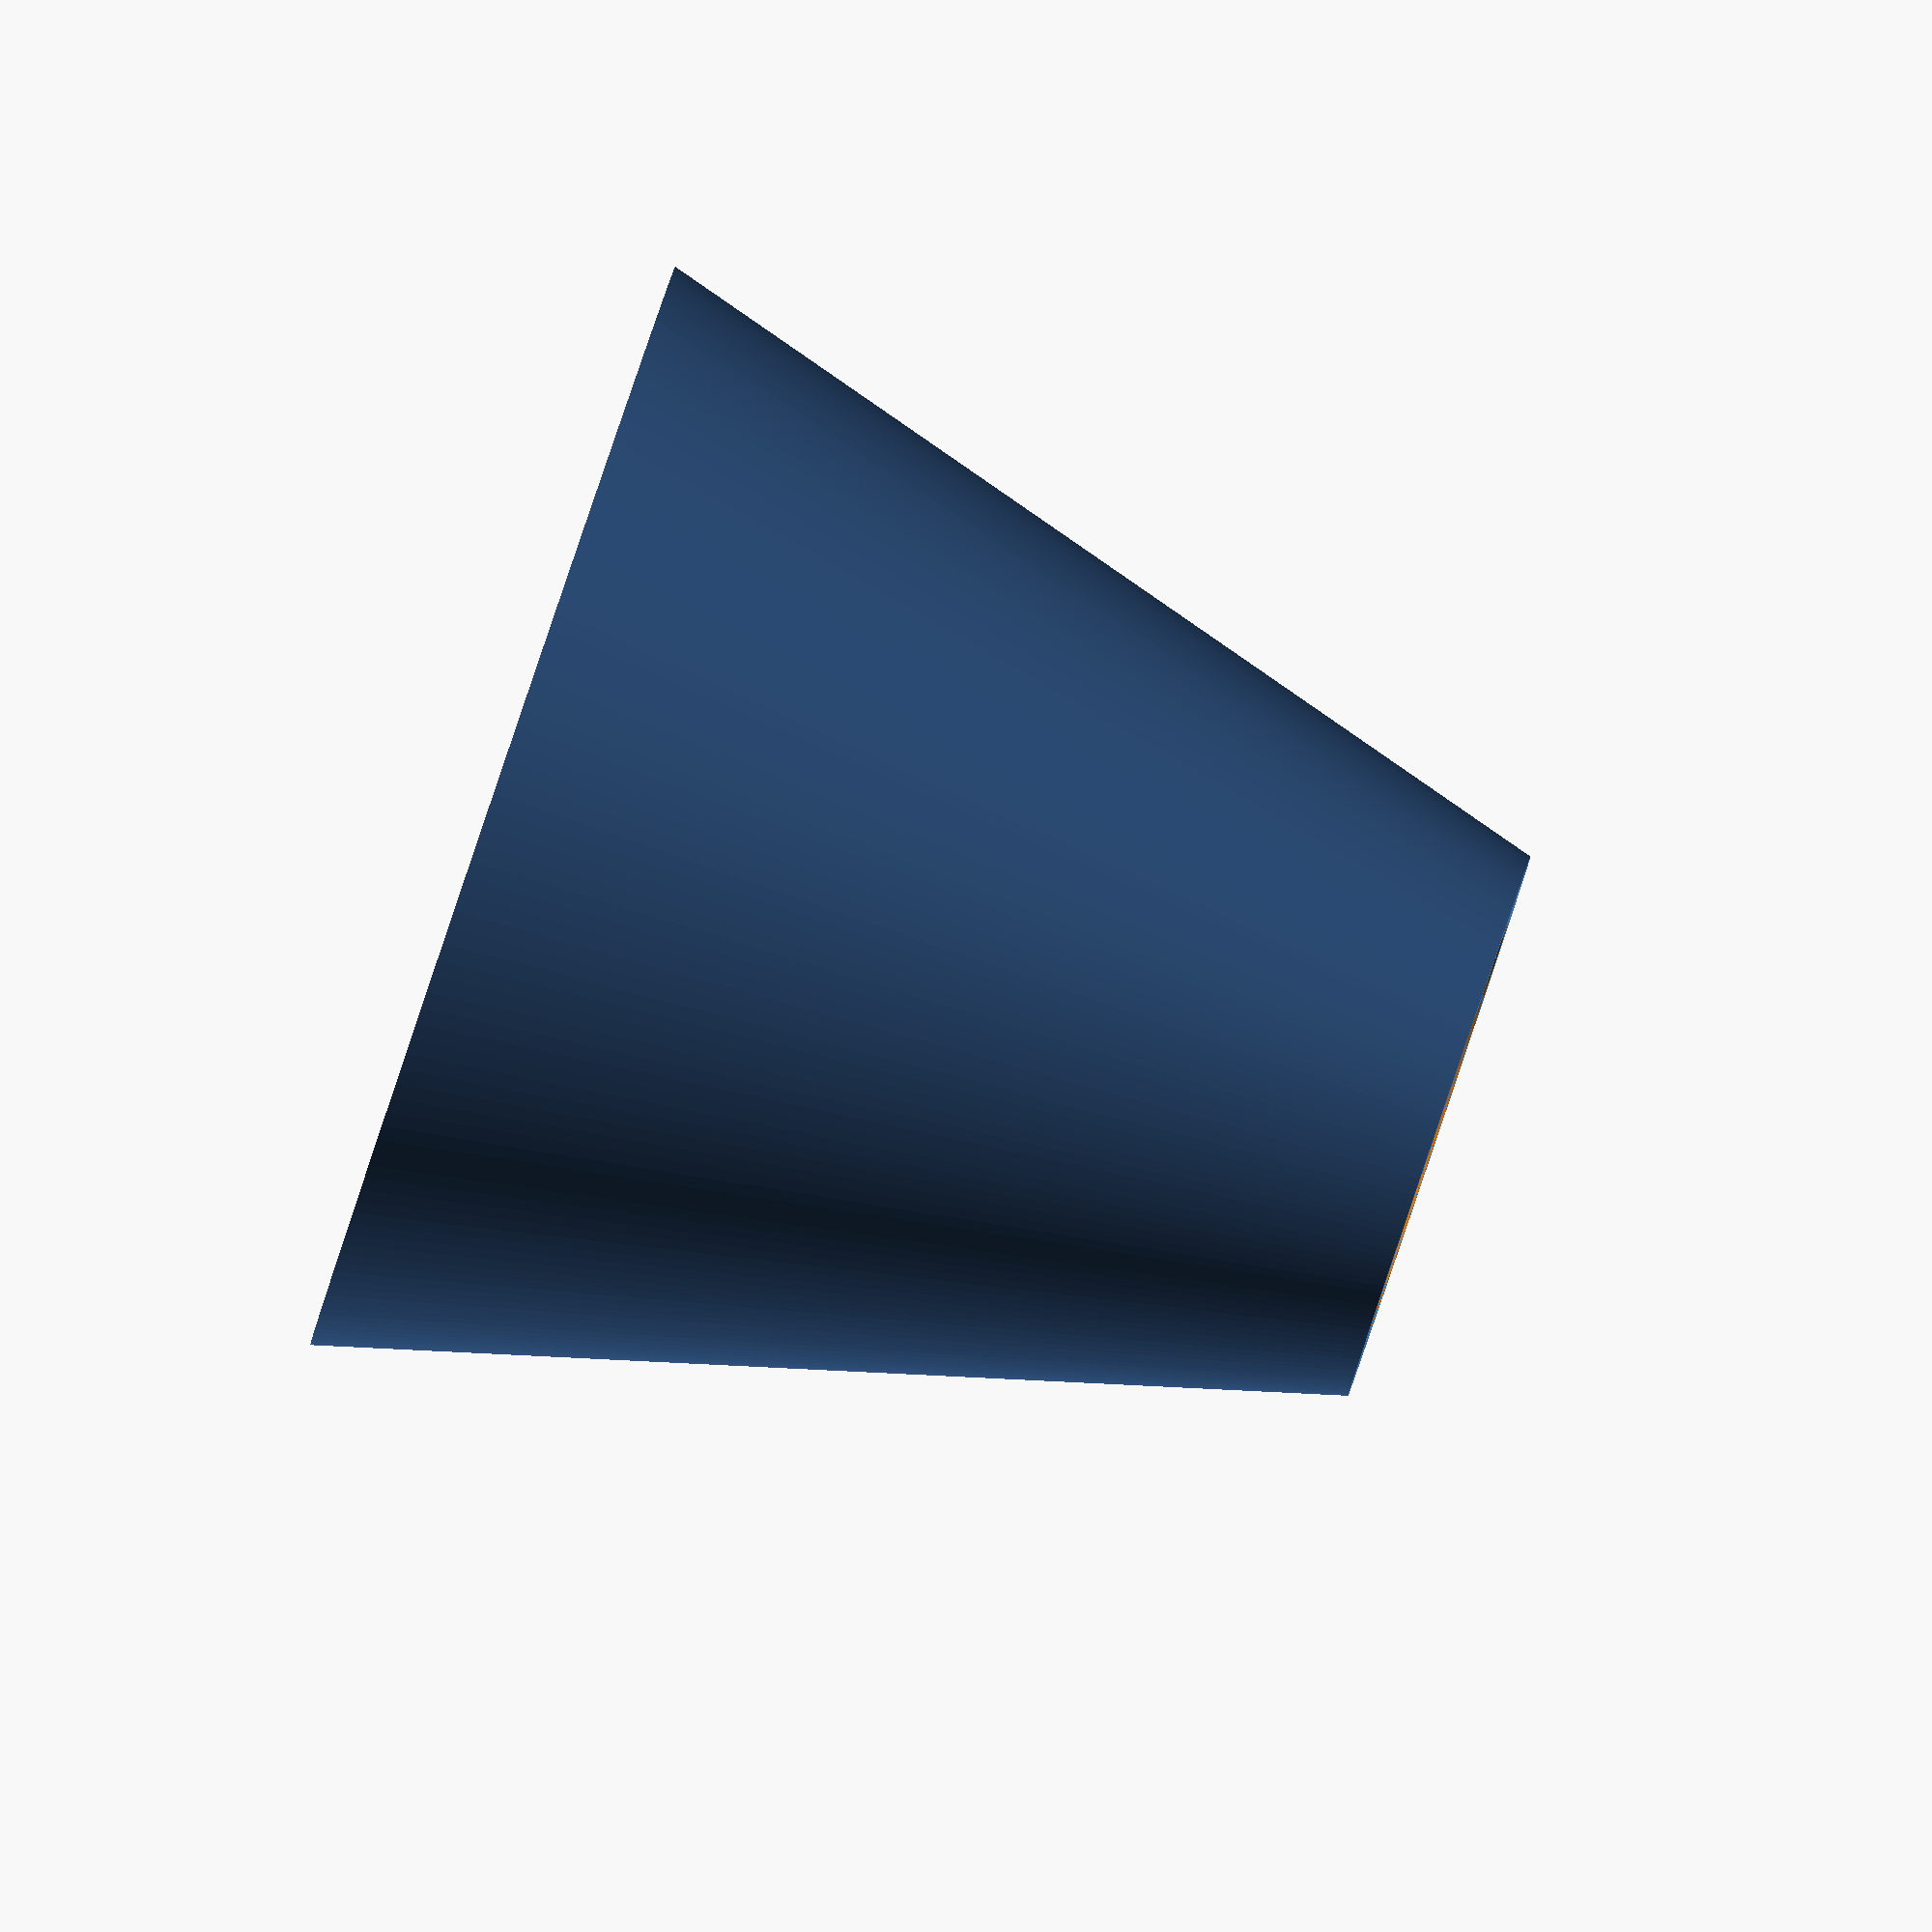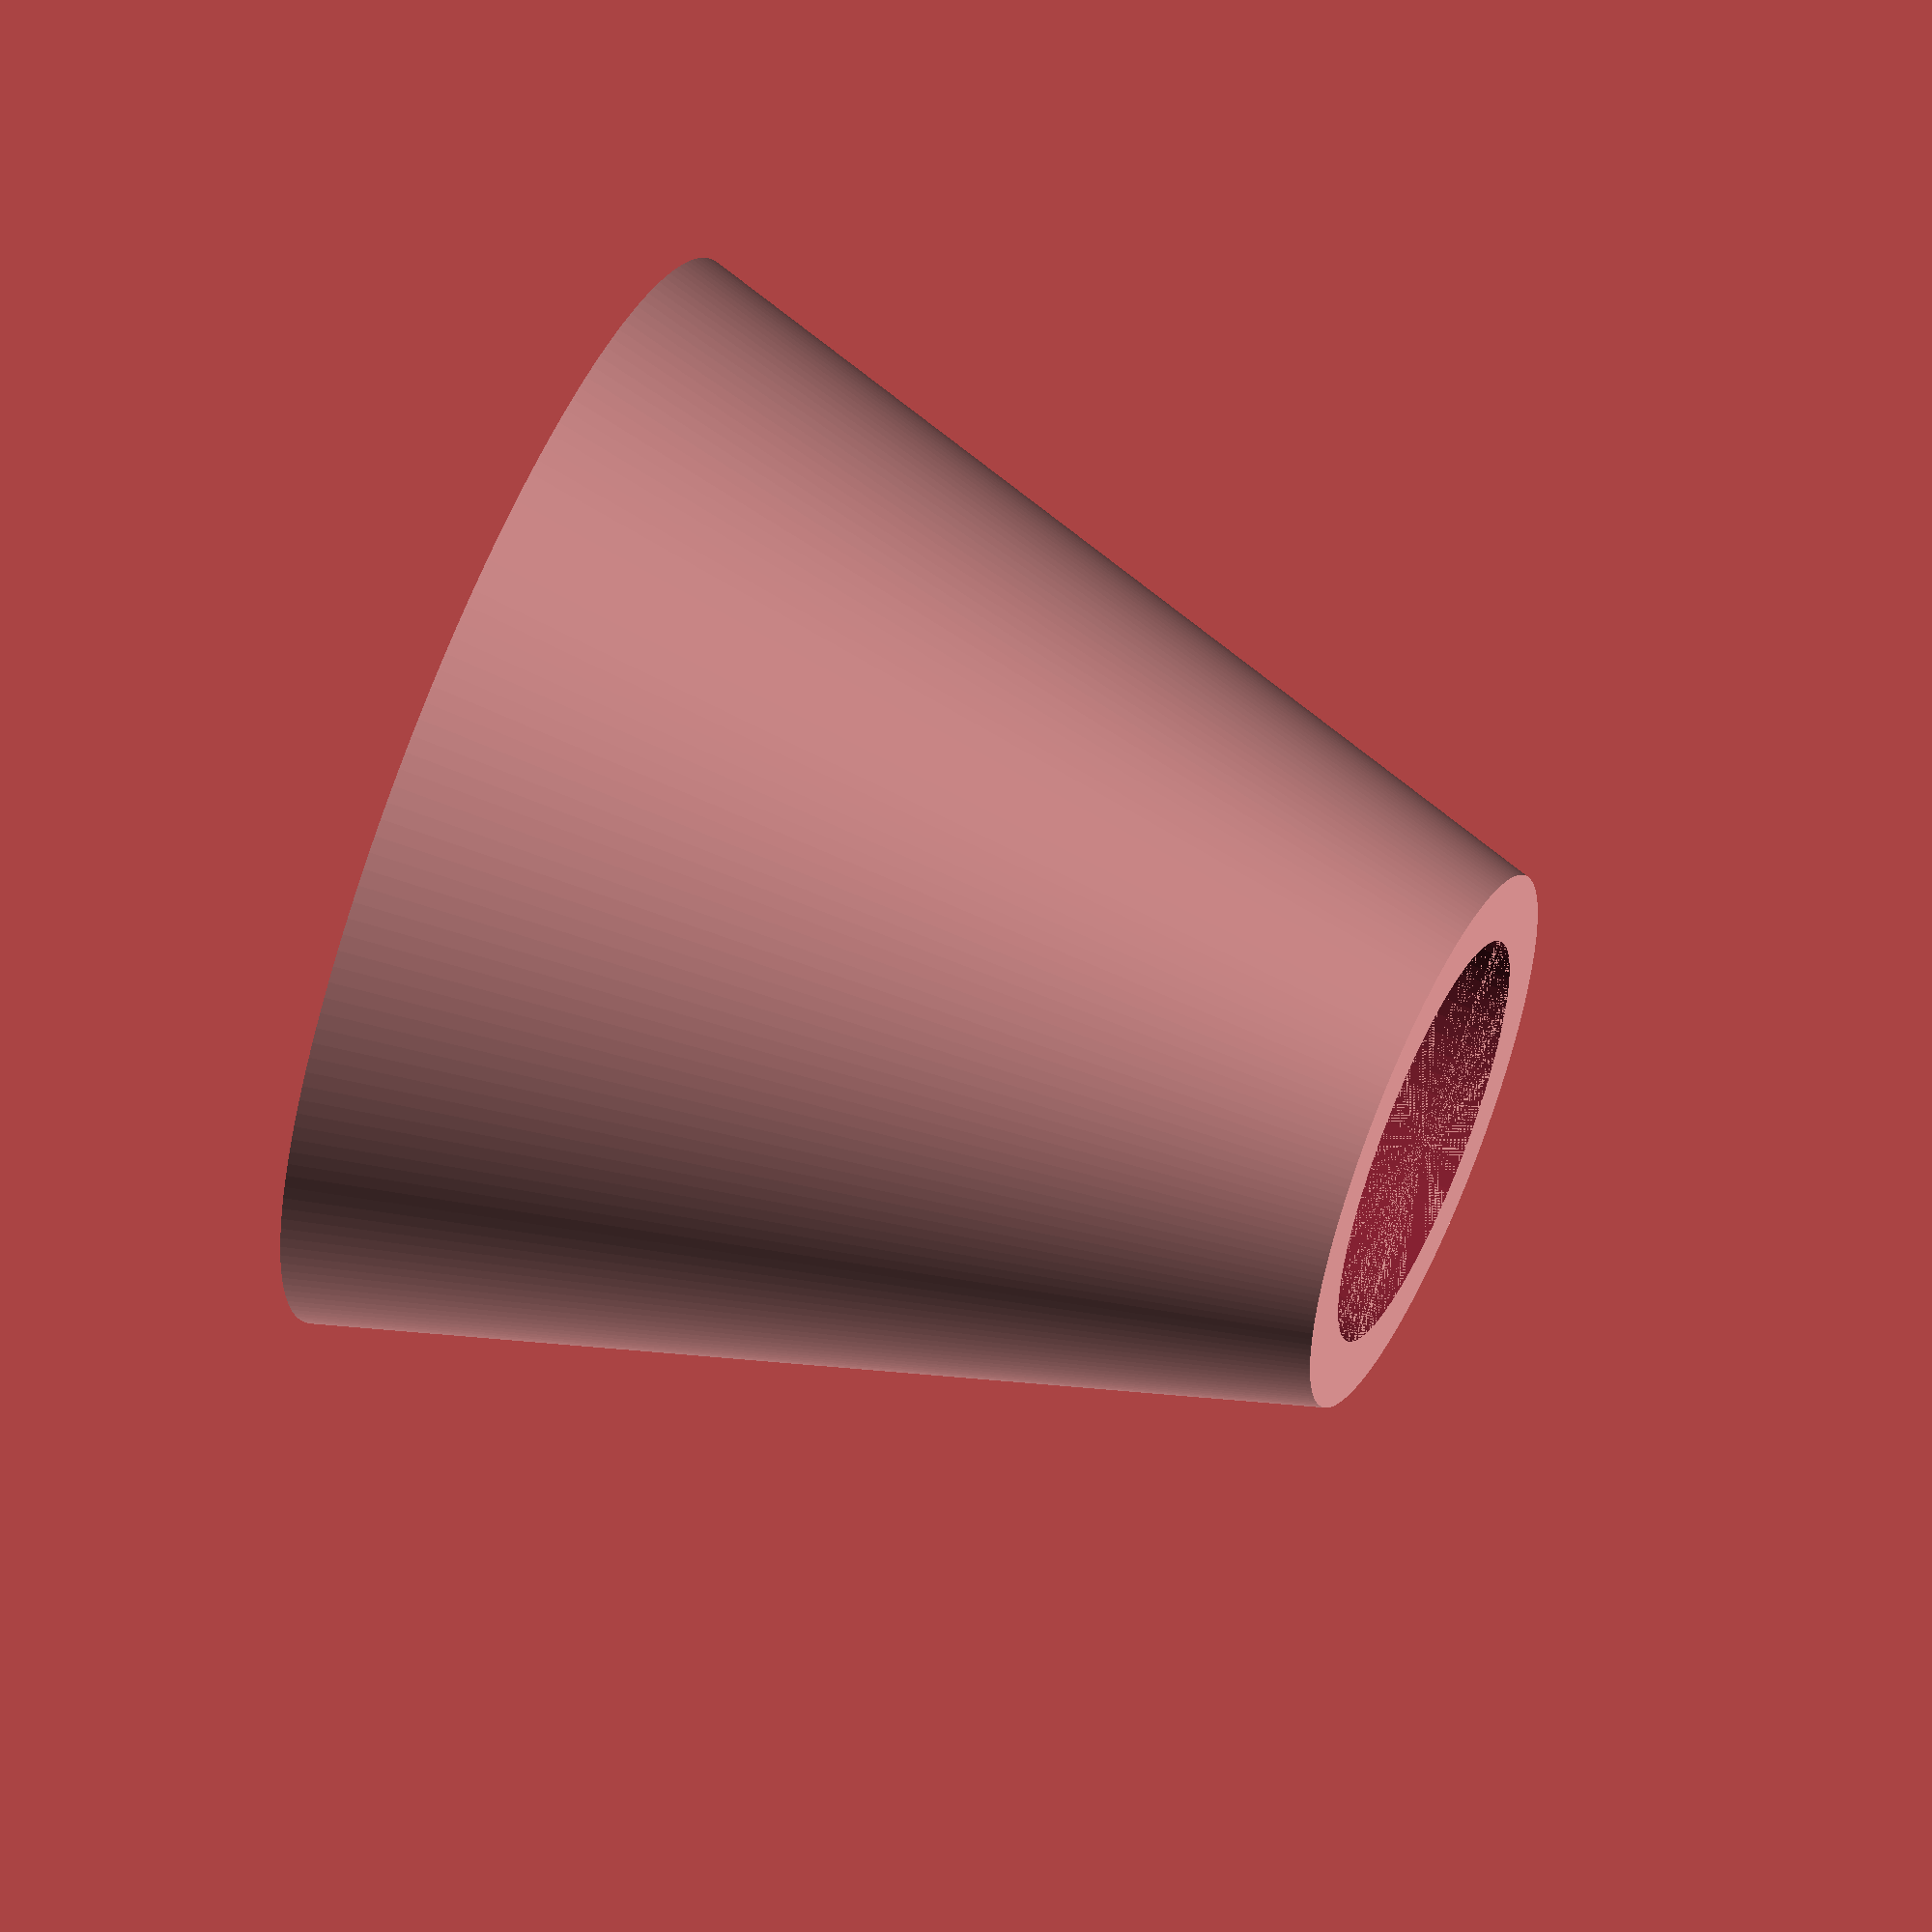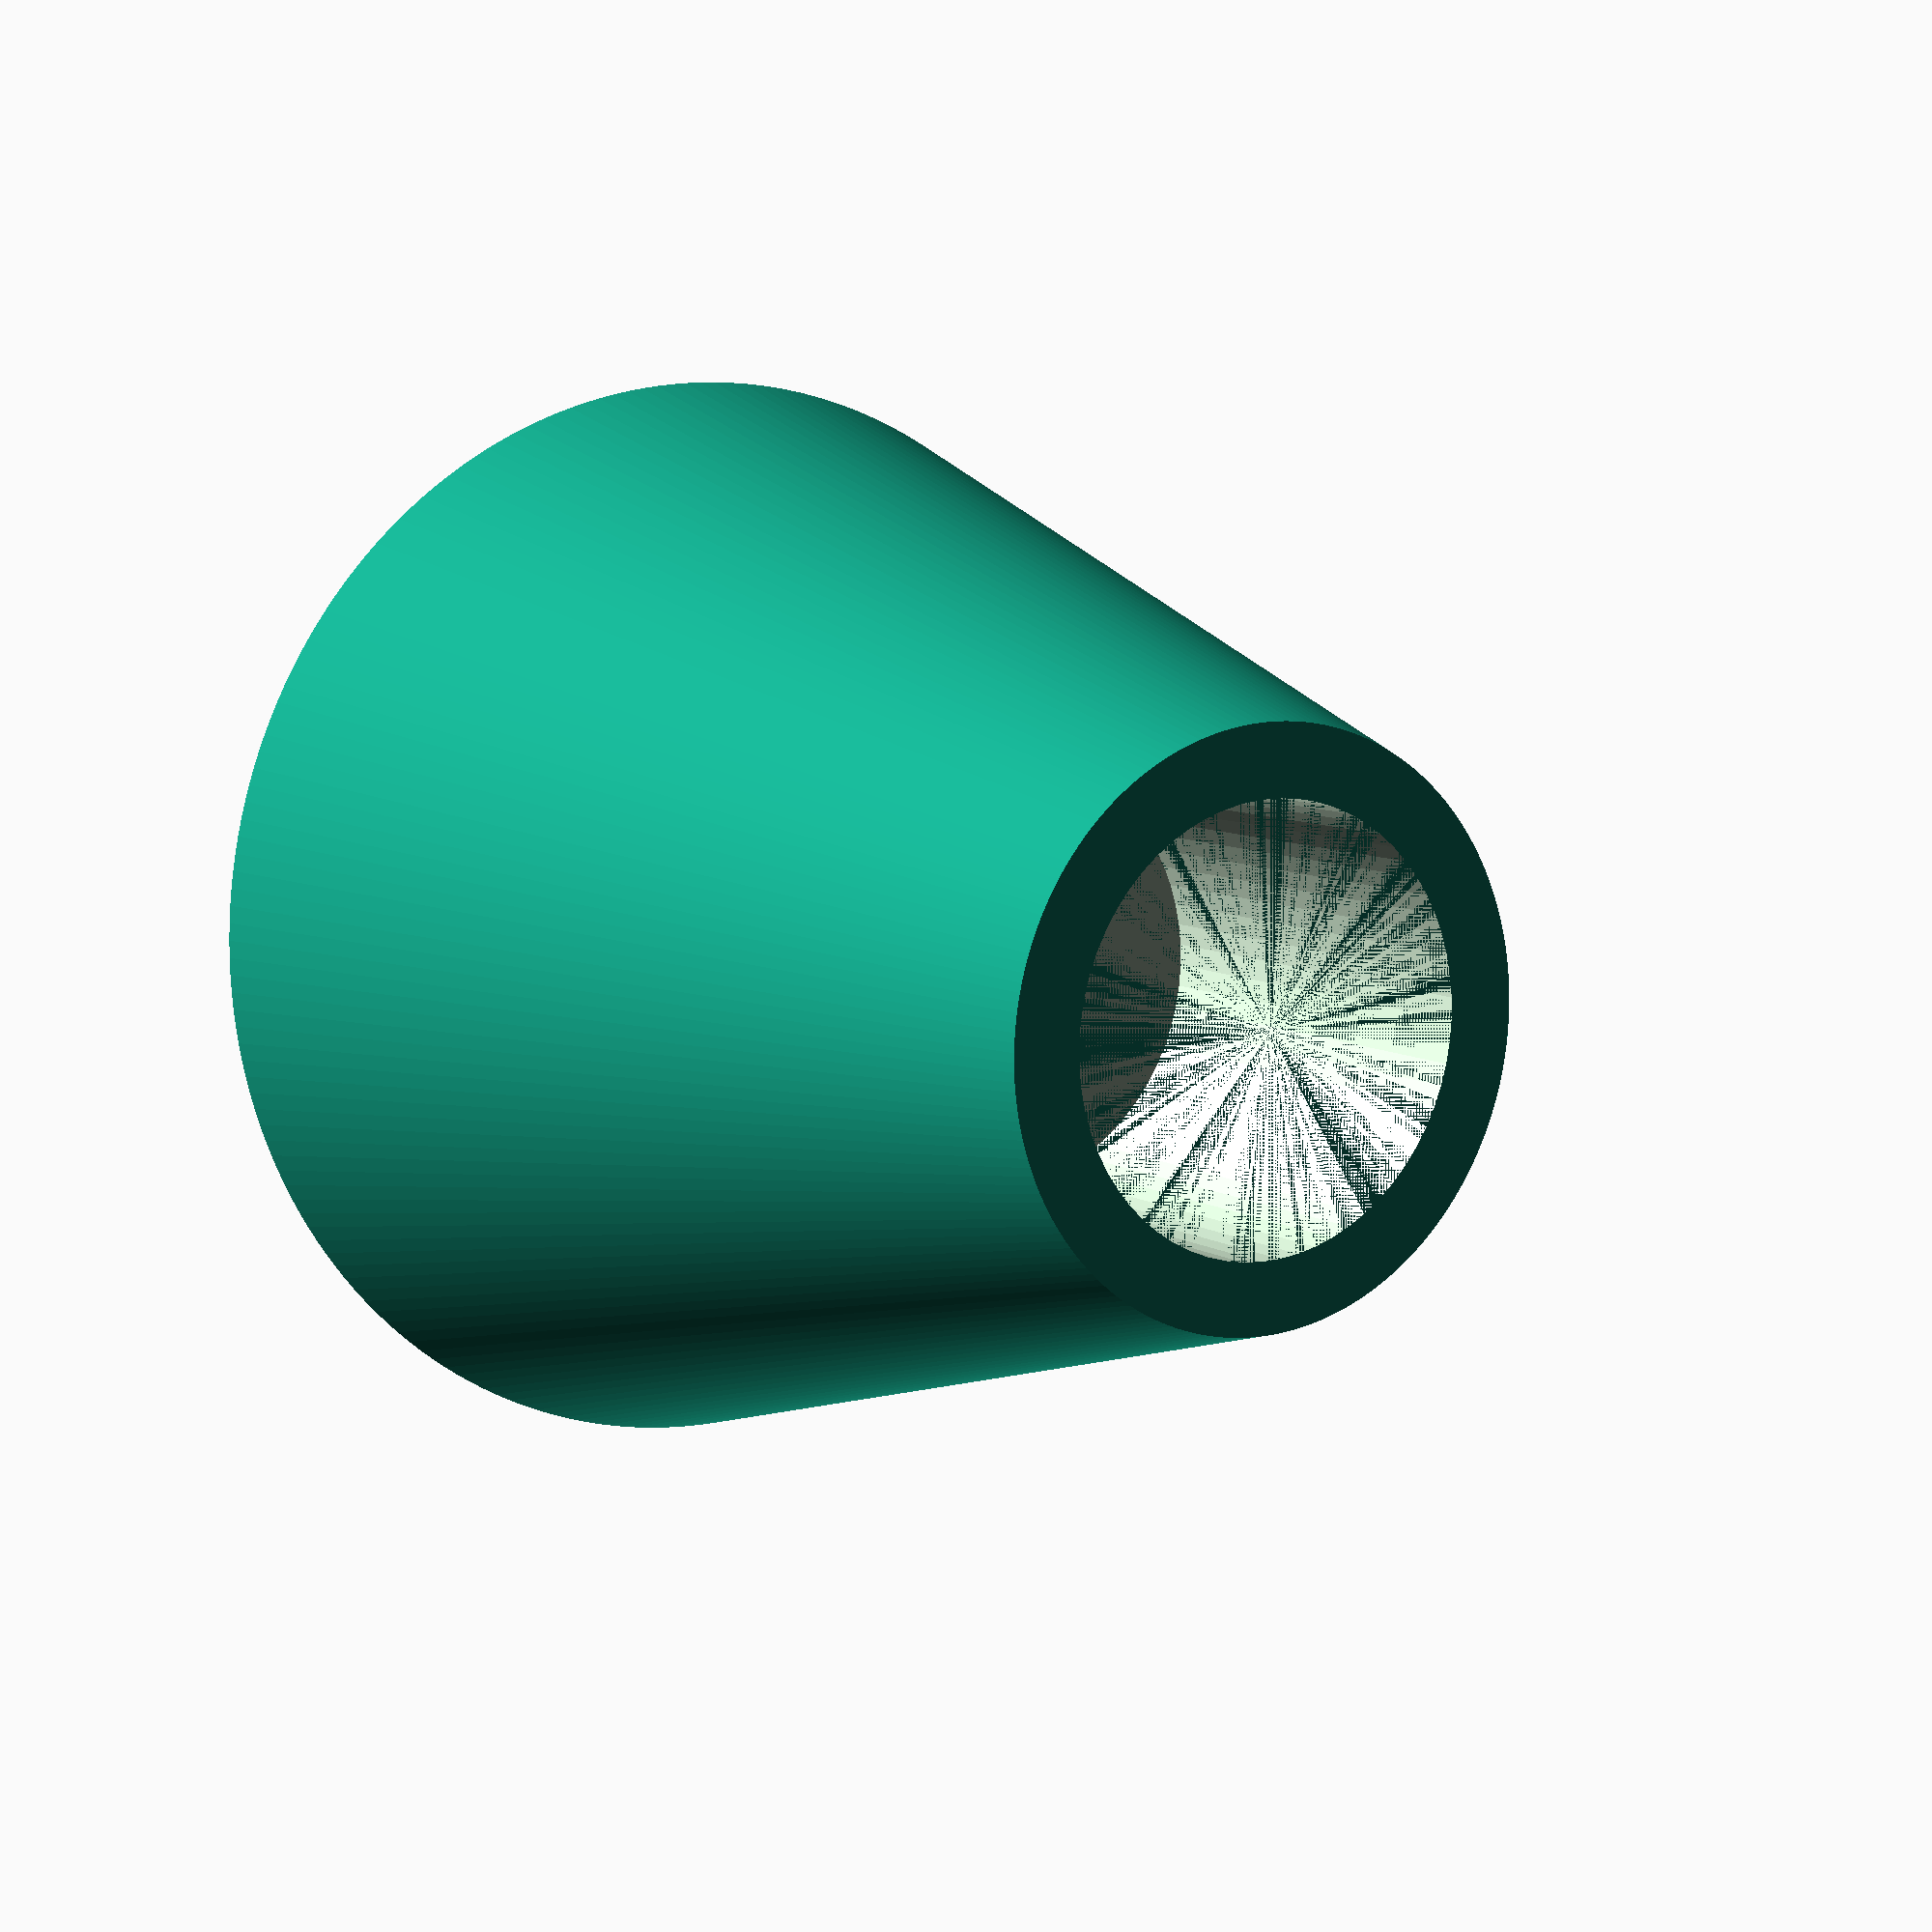
<openscad>


module riser(
  leg_d=30.5,
  rise=40.6,
)
{
  wall_thickness=5;
  leg_overlap=leg_d;
  outer_d=leg_d+2*wall_thickness;
  total_h=rise+leg_overlap;
  difference() 
  {
    translate([0,0,-total_h/2]) skirt((outer_d),(outer_d)/2,total_h);

    //cylinder(d=outer_d,h=total_h, center=true, $fn=64);
    translate([0,0,total_h/2-leg_overlap/2])cylinder(d=leg_d,h=leg_overlap, center=true, $fn=64);
  }
  
}
 
module skirt(foot_radius, outer_radius, foot_height)
{

      rotate_extrude($fn=200) 
      polygon([[0,0],[foot_radius,0],[outer_radius,foot_height],[0,foot_height]]);
}

  riser();
  //translate([47,0,0])cube([90,90,72],center=true);
  //translate([-47,0,0])cube([90,90,72],center=true);

</openscad>
<views>
elev=91.0 azim=133.5 roll=251.3 proj=o view=wireframe
elev=118.8 azim=11.0 roll=246.4 proj=o view=solid
elev=351.7 azim=114.6 roll=326.1 proj=p view=wireframe
</views>
